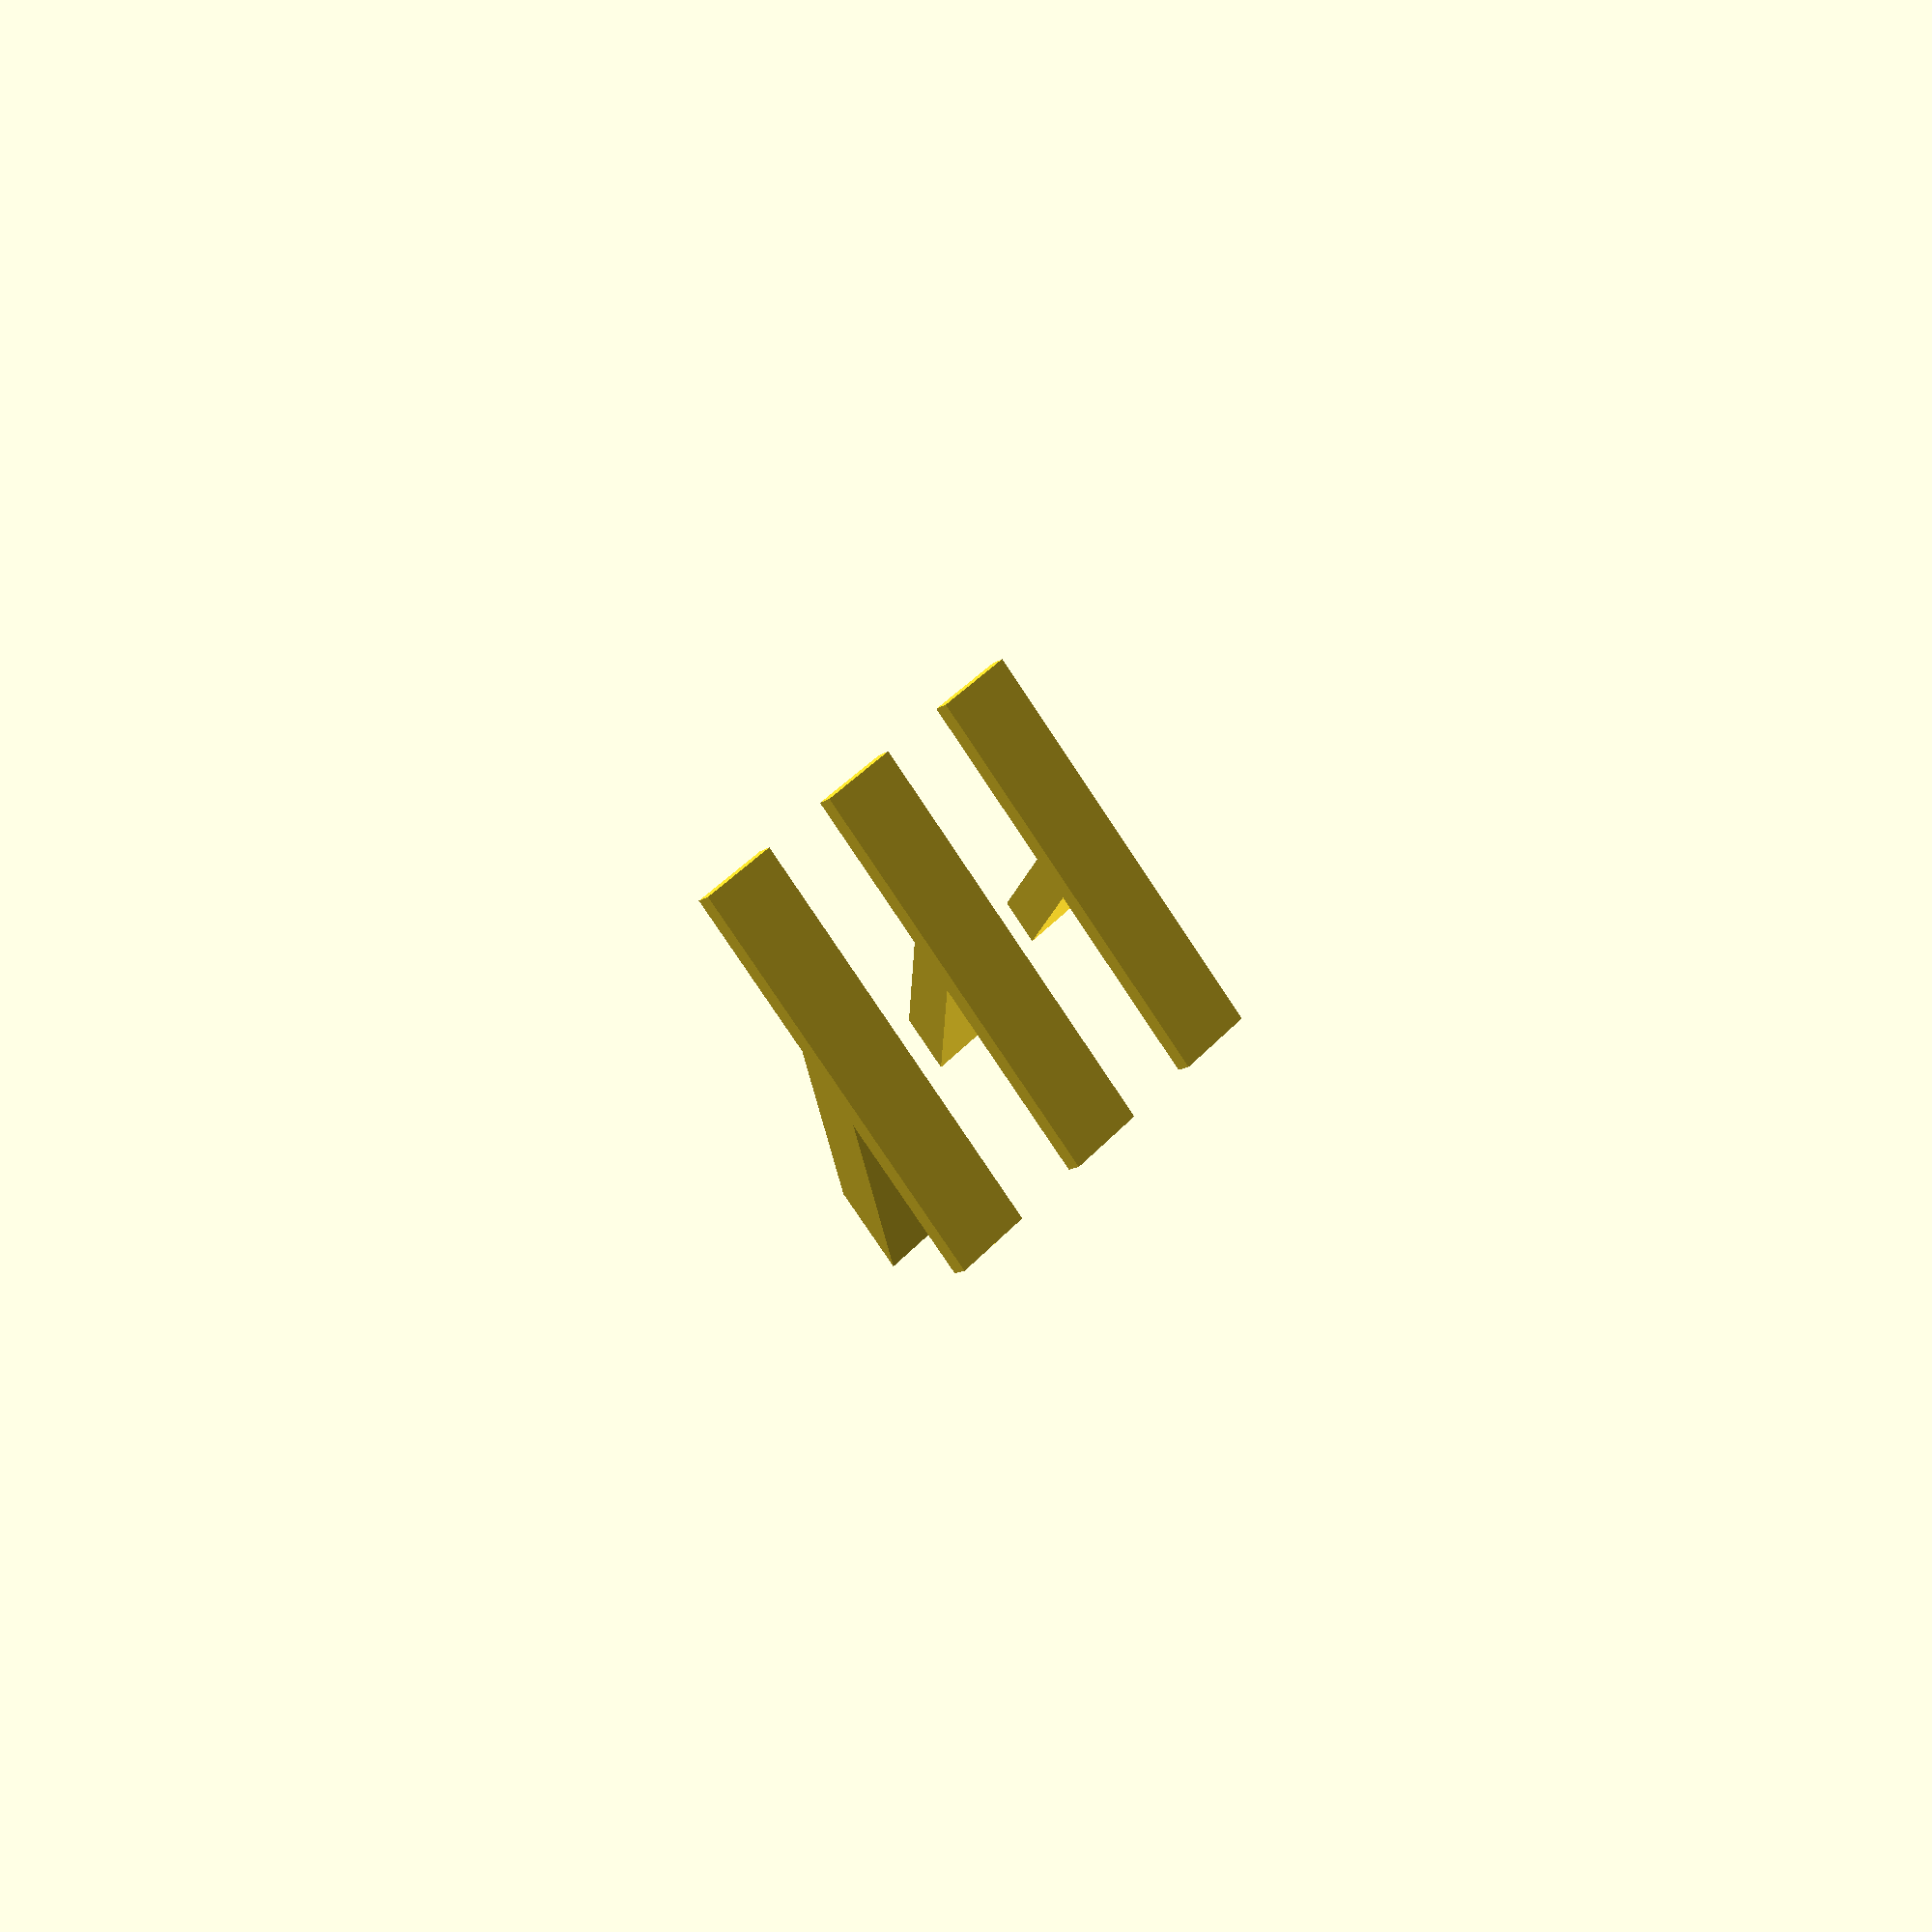
<openscad>
module overhang_test(foundation_xyz, foundation_angle, overhang_xyz){

	foundation_bound=[overhang_xyz[0], overhang_xyz[1], foundation_xyz[2]];
	foundation_z=foundation_xyz[2]/cos(foundation_angle);
	foundation_down=foundation_xyz[0]*sin(foundation_angle);
	union(){
		intersection(){
			translate([0,0,(0.5*foundation_z)-(0.0*foundation_down)])
			rotate([0,foundation_angle,0])
			cube([foundation_xyz[0],foundation_xyz[1],foundation_z*10], center=true);
			translate([0,0,foundation_bound[2]/2])
			cube(foundation_bound, center=true);
		}
		translate([0,0,foundation_xyz[2]+overhang_xyz[2]/2])
		cube(overhang_xyz,center=true);
	}
}

x = 50;
y = 10;
z = 10;
gap = 10;

rotate([0,0,90])
for(i=[0:2]){
	translate([0,(-1*(y+gap))+i*(y+gap),0])
	overhang_test([5,y,z], 20+i*20, [x,y,2]);
}
</openscad>
<views>
elev=193.0 azim=139.1 roll=212.5 proj=p view=solid
</views>
